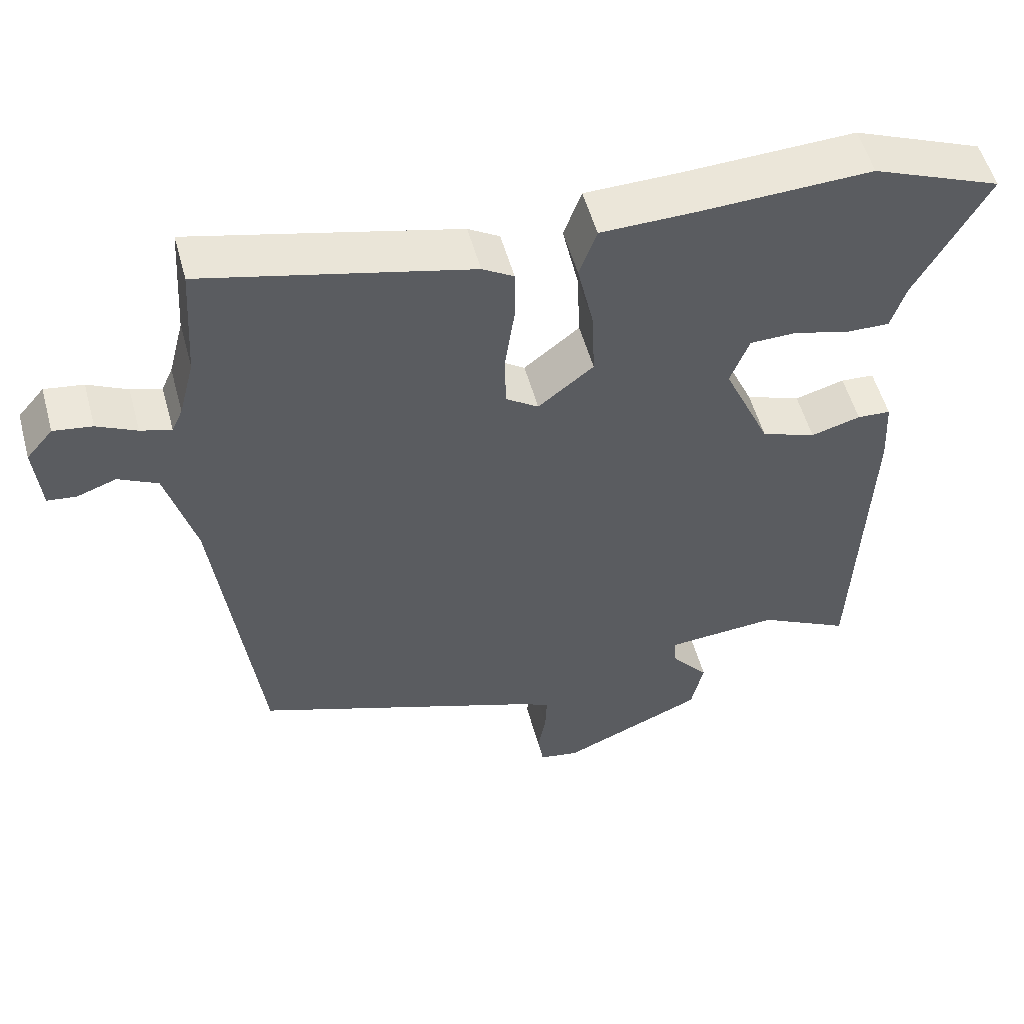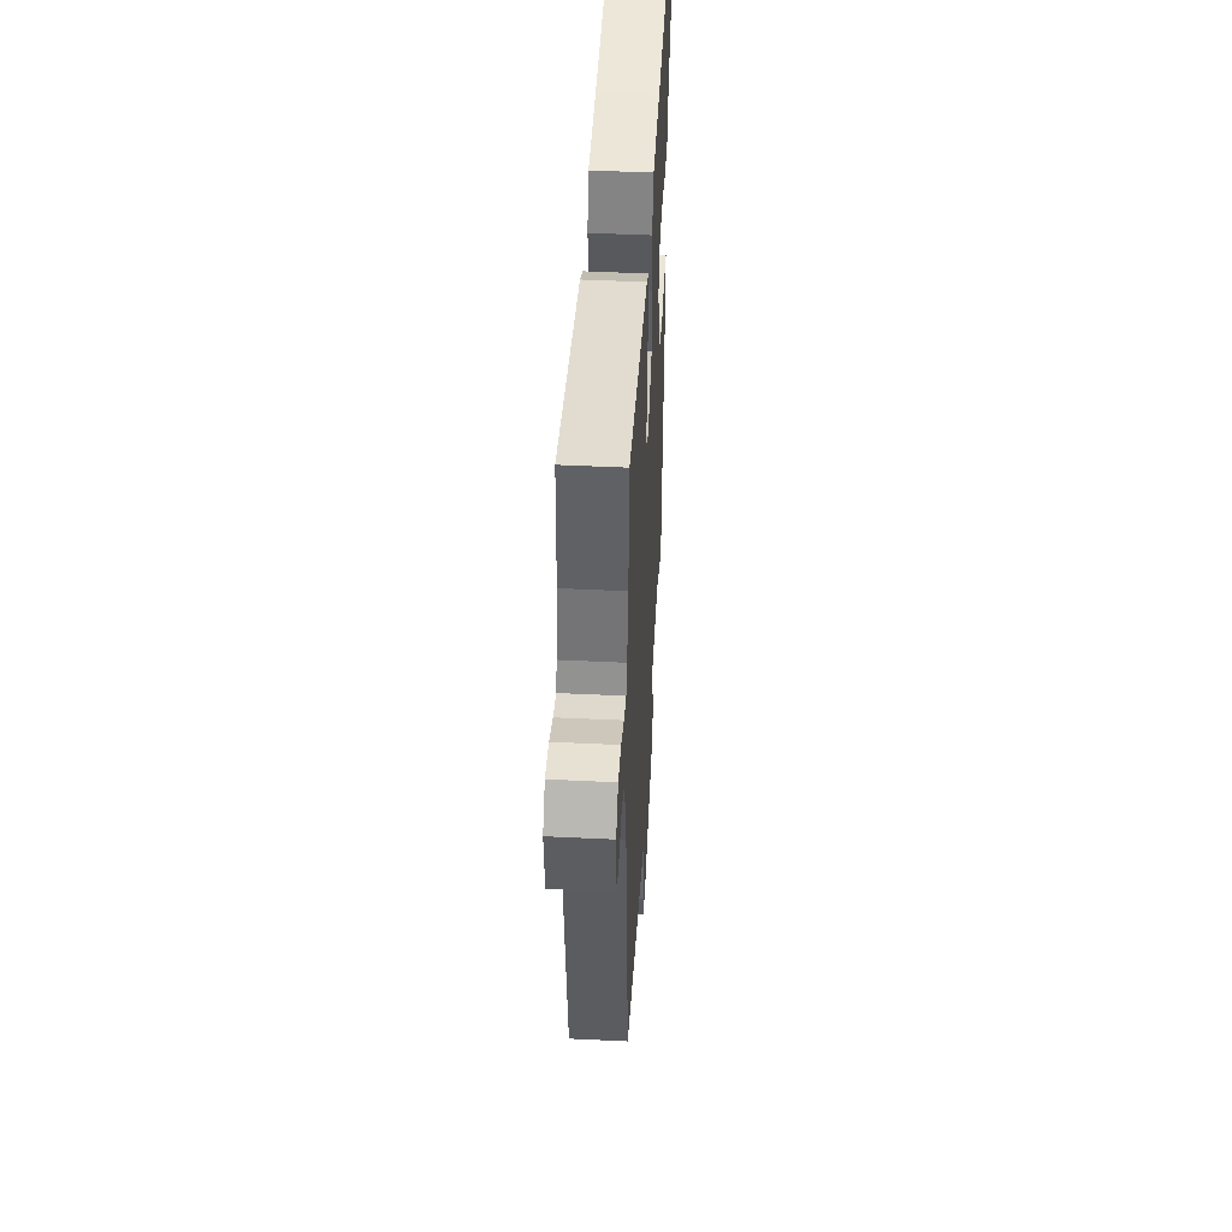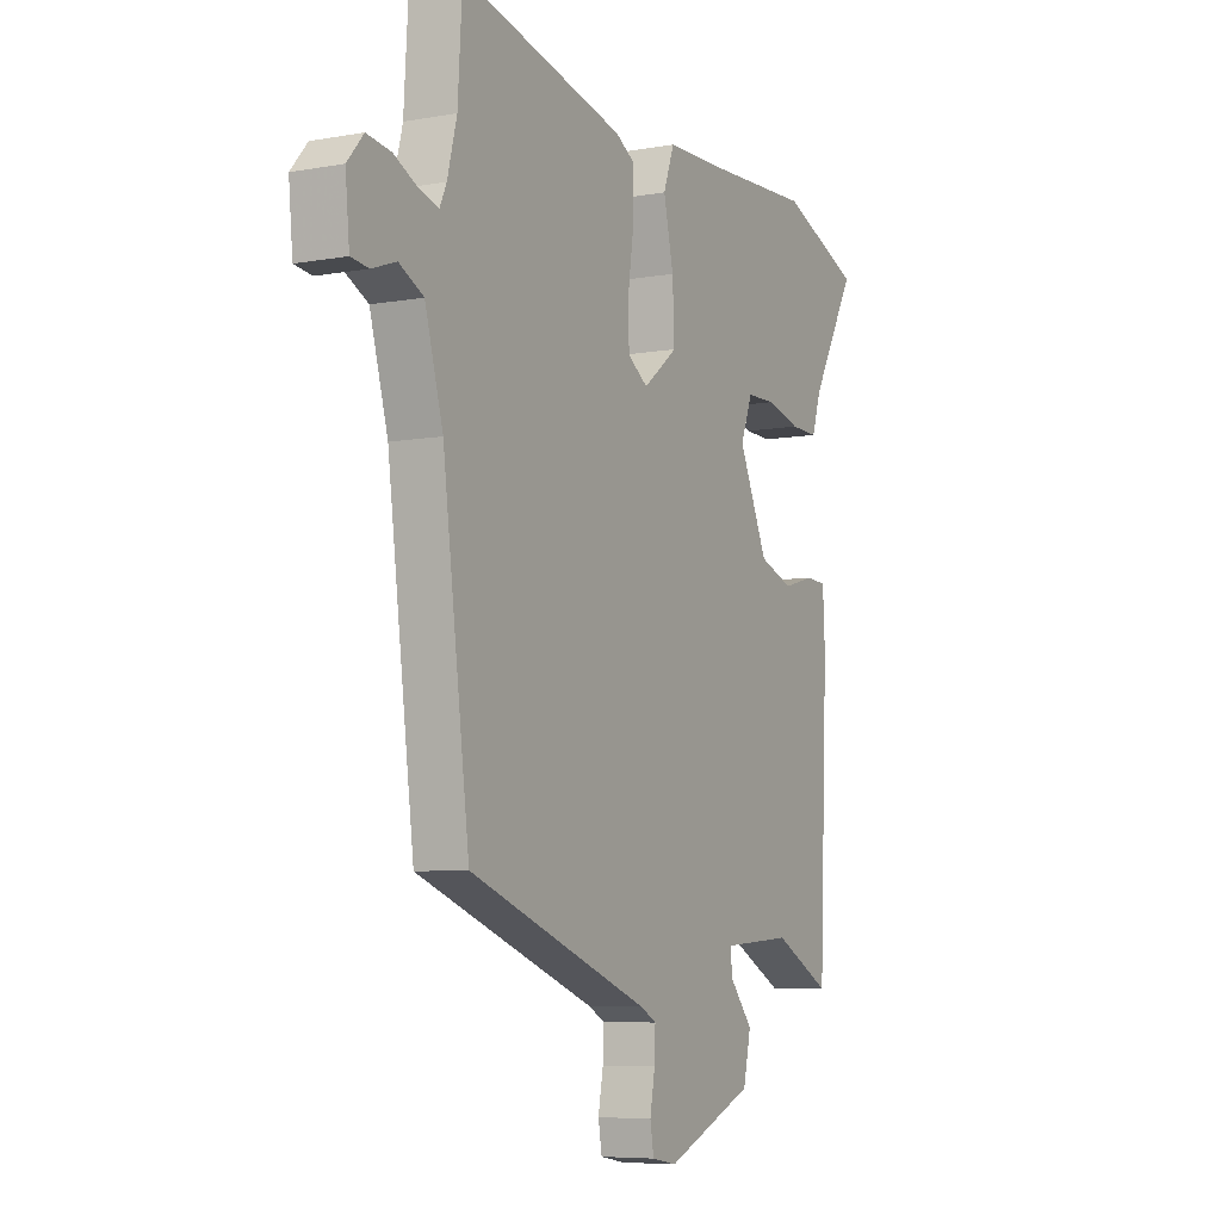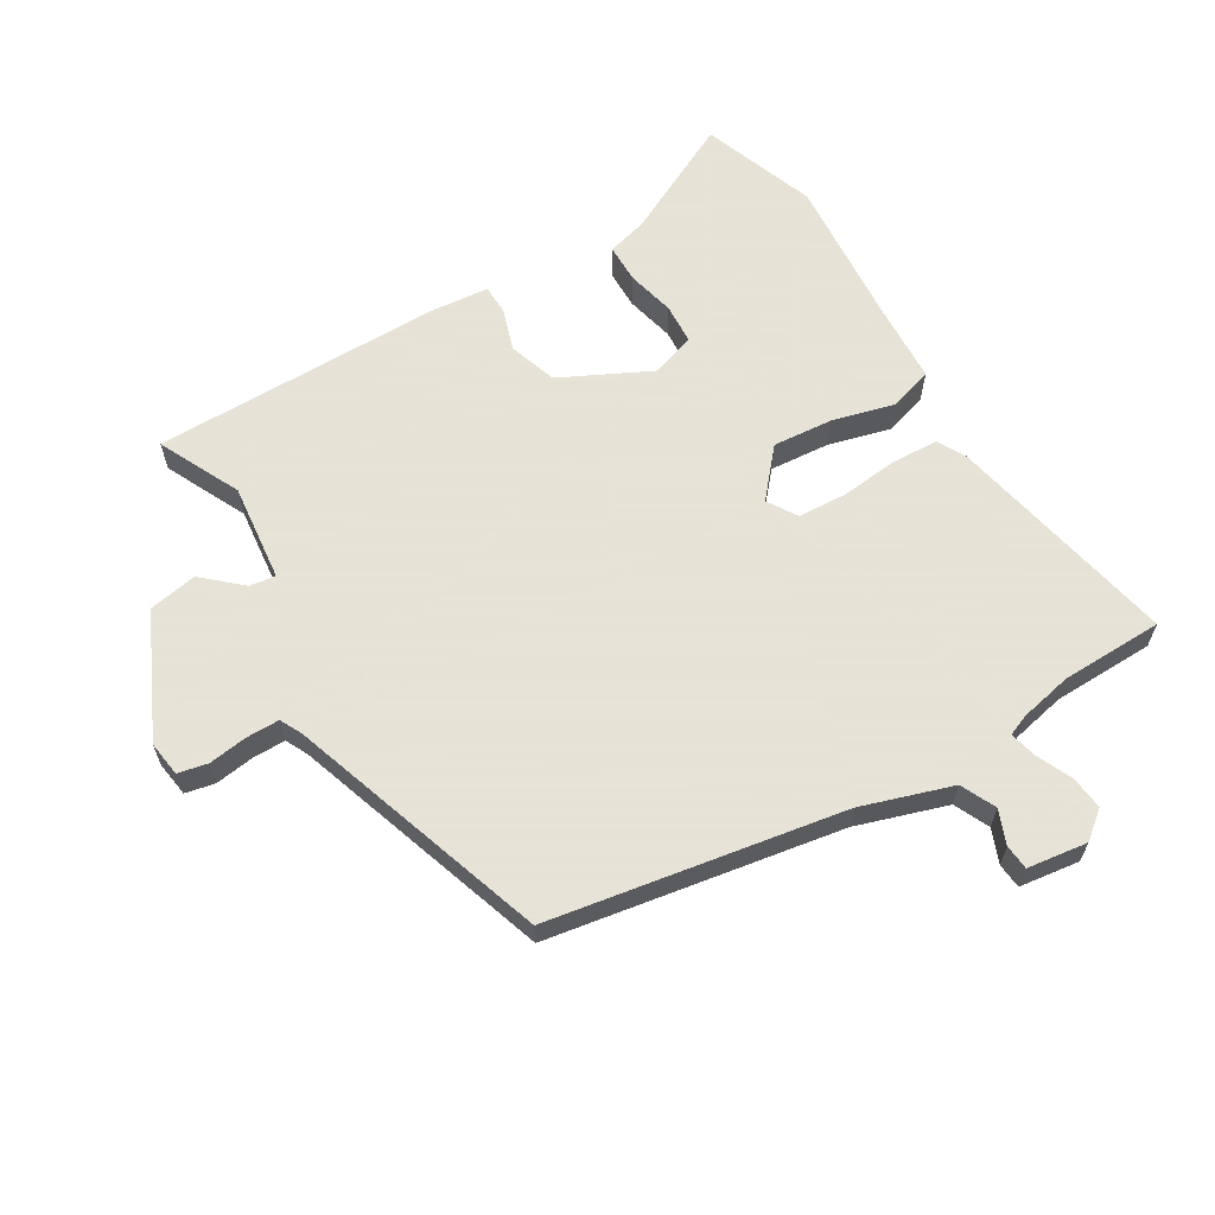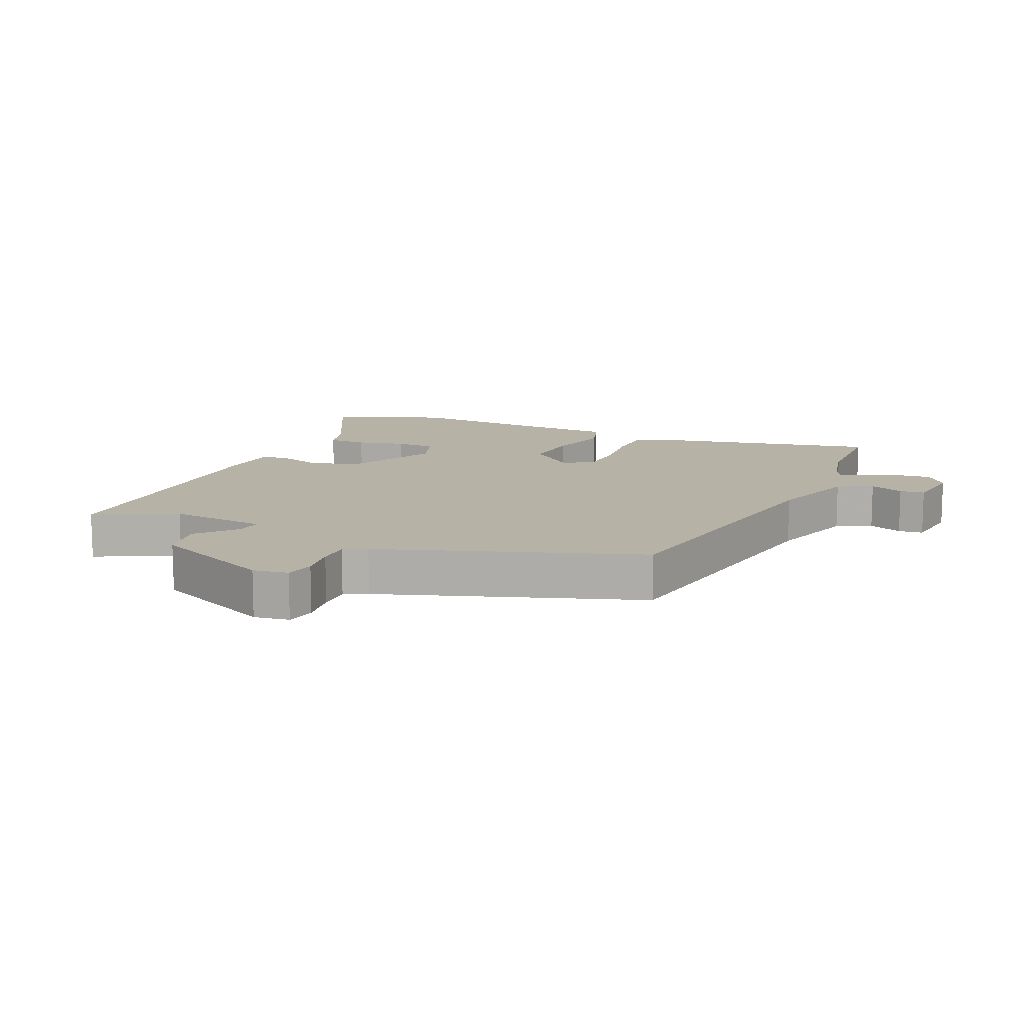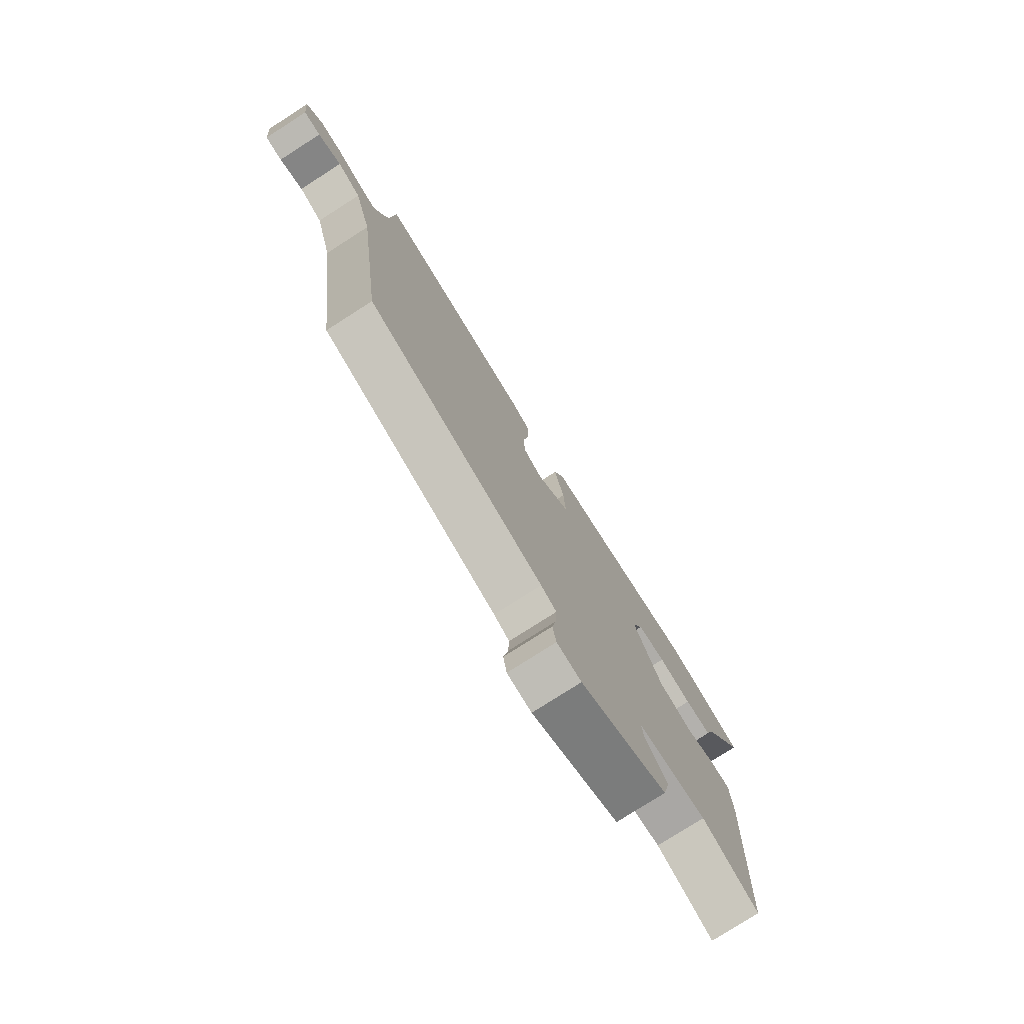
<metadata>
{"format":"obj","ext":"obj","renderer":"f3d","projection":"perspective","resolution":1024,"background":"white","views":[{"elev":53.8,"azim":-15.2,"up":"+Z"},{"elev":47.8,"azim":-86.9,"up":"+Z"},{"elev":-6.7,"azim":-61.9,"up":"+Z"},{"elev":62.8,"azim":-118.6,"up":"+Y"},{"elev":12.3,"azim":-154.4,"up":"+Y"},{"elev":-77.9,"azim":-57.4,"up":"+Z"}]}
</metadata>
<code>
v 0.384 0.07 0.547
v 0.561 0.07 0.475
v 0.462 0.07 0.296
v 0.442 0.07 0.233
v 0.381 0.07 0.235
v 0.306 0.07 0.256
v 0.242 0.07 0.255
v 0.216 0.07 0.187
v 0.28 0.07 0.043
v 0.355 0.07 0.015
v 0.423 0.07 0.034
v 0.469 0.07 0.031
v 0.474 0.07 -0.063
v 0.455 0.07 -0.518
v 0.329 0.07 -0.451
v 0.174 0.07 -0.462
v 0.178 0.07 -0.503
v 0.229 0.07 -0.565
v 0.212 0.07 -0.641
v 0.016 0.07 -0.724
v -0.039 0.07 -0.714
v -0.047 0.07 -0.667
v -0.036 0.07 -0.606
v -0.034 0.07 -0.554
v -0.069 0.07 -0.535
v -0.47 0.07 -0.384
v -0.529 0.07 0.079
v -0.569 0.07 0.223
v -0.623 0.07 0.251
v -0.677 0.07 0.232
v -0.716 0.07 0.237
v -0.725 0.07 0.332
v -0.689 0.07 0.374
v -0.636 0.07 0.366
v -0.582 0.07 0.339
v -0.54 0.07 0.327
v -0.525 0.07 0.36
v -0.504 0.07 0.442
v -0.494 0.07 0.602
v -0.131 0.07 0.513
v -0.088 0.07 0.487
v -0.088 0.07 0.413
v -0.101 0.07 0.323
v -0.1 0.07 0.246
v -0.055 0.07 0.215
v 0.021 0.07 0.275
v 0.017 0.07 0.37
v -0.005 0.07 0.469
v 0.019 0.07 0.536
v 0.15 0.07 0.538
v 0.384 0 0.547
v 0.561 0 0.475
v 0.462 0 0.296
v 0.442 0 0.233
v 0.381 0 0.235
v 0.306 0 0.256
v 0.242 0 0.255
v 0.216 0 0.187
v 0.28 0 0.043
v 0.355 0 0.015
v 0.423 0 0.034
v 0.469 0 0.031
v 0.474 0 -0.063
v 0.455 0 -0.518
v 0.329 0 -0.451
v 0.174 0 -0.462
v 0.178 0 -0.503
v 0.229 0 -0.565
v 0.212 0 -0.641
v 0.016 0 -0.724
v -0.039 0 -0.714
v -0.047 0 -0.667
v -0.036 0 -0.606
v -0.034 0 -0.554
v -0.069 0 -0.535
v -0.47 0 -0.384
v -0.529 0 0.079
v -0.569 0 0.223
v -0.623 0 0.251
v -0.677 0 0.232
v -0.716 0 0.237
v -0.725 0 0.332
v -0.689 0 0.374
v -0.636 0 0.366
v -0.582 0 0.339
v -0.54 0 0.327
v -0.525 0 0.36
v -0.504 0 0.442
v -0.494 0 0.602
v -0.131 0 0.513
v -0.088 0 0.487
v -0.088 0 0.413
v -0.101 0 0.323
v -0.1 0 0.246
v -0.055 0 0.215
v 0.021 0 0.275
v 0.017 0 0.37
v -0.005 0 0.469
v 0.019 0 0.536
v 0.15 0 0.538
f 47 48 49 50
f 46 47 50 1
f 45 46 1 2
f 40 41 42 43
f 38 39 40 43
f 37 38 43 44
f 36 37 44 45
f 32 33 34 35
f 32 35 36
f 29 30 31 32
f 28 29 32 36
f 27 28 36 45
f 25 26 27 45
f 20 21 22 23
f 20 23 24
f 17 18 19 20
f 16 17 20 24
f 12 13 14 15
f 10 11 12 15
f 9 10 15 16
f 8 9 16 24
f 3 4 5 6
f 3 6 7
f 2 3 7
f 45 2 7
f 8 24 25 45
f 7 8 45
f 100 99 98 97
f 51 100 97 96
f 52 51 96 95
f 93 92 91 90
f 93 90 89 88
f 94 93 88 87
f 95 94 87 86
f 85 84 83 82
f 86 85 82
f 82 81 80 79
f 86 82 79 78
f 95 86 78 77
f 95 77 76 75
f 73 72 71 70
f 74 73 70
f 70 69 68 67
f 74 70 67 66
f 65 64 63 62
f 65 62 61 60
f 66 65 60 59
f 74 66 59 58
f 56 55 54 53
f 57 56 53
f 57 53 52
f 57 52 95
f 95 75 74 58
f 95 58 57
f 1 51 52 2
f 2 52 53 3
f 3 53 54 4
f 4 54 55 5
f 5 55 56 6
f 6 56 57 7
f 7 57 58 8
f 8 58 59 9
f 9 59 60 10
f 10 60 61 11
f 11 61 62 12
f 12 62 63 13
f 13 63 64 14
f 14 64 65 15
f 15 65 66 16
f 16 66 67 17
f 17 67 68 18
f 18 68 69 19
f 19 69 70 20
f 20 70 71 21
f 21 71 72 22
f 22 72 73 23
f 23 73 74 24
f 24 74 75 25
f 25 75 76 26
f 26 76 77 27
f 27 77 78 28
f 28 78 79 29
f 29 79 80 30
f 30 80 81 31
f 31 81 82 32
f 32 82 83 33
f 33 83 84 34
f 34 84 85 35
f 35 85 86 36
f 36 86 87 37
f 37 87 88 38
f 38 88 89 39
f 39 89 90 40
f 40 90 91 41
f 41 91 92 42
f 42 92 93 43
f 43 93 94 44
f 44 94 95 45
f 45 95 96 46
f 46 96 97 47
f 47 97 98 48
f 48 98 99 49
f 49 99 100 50
f 50 100 51 1

</code>
